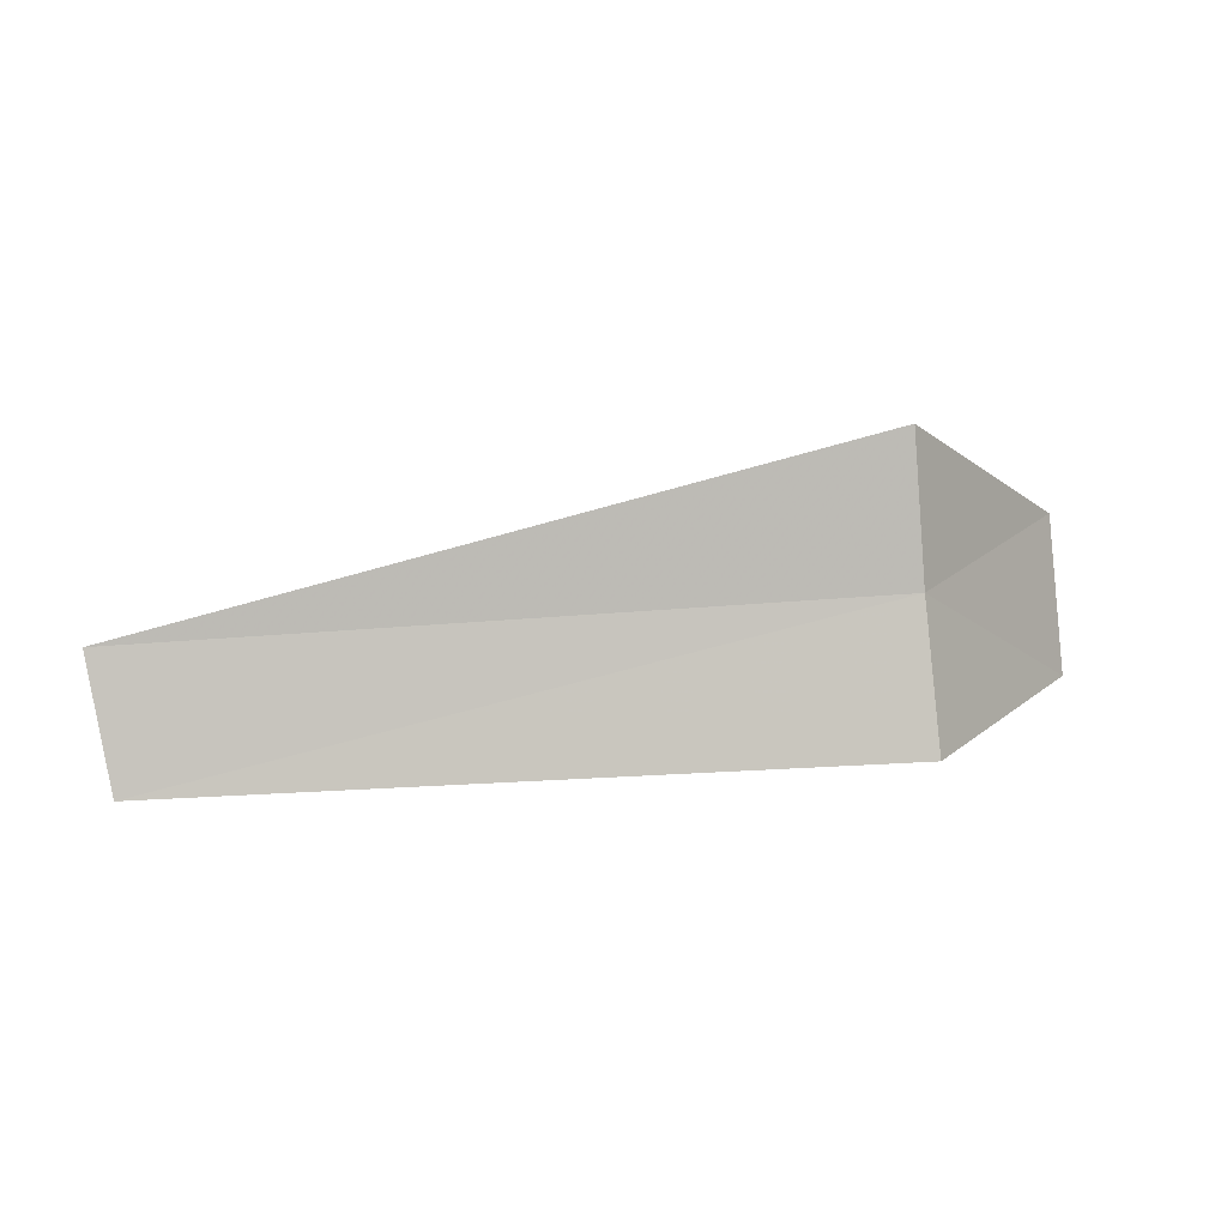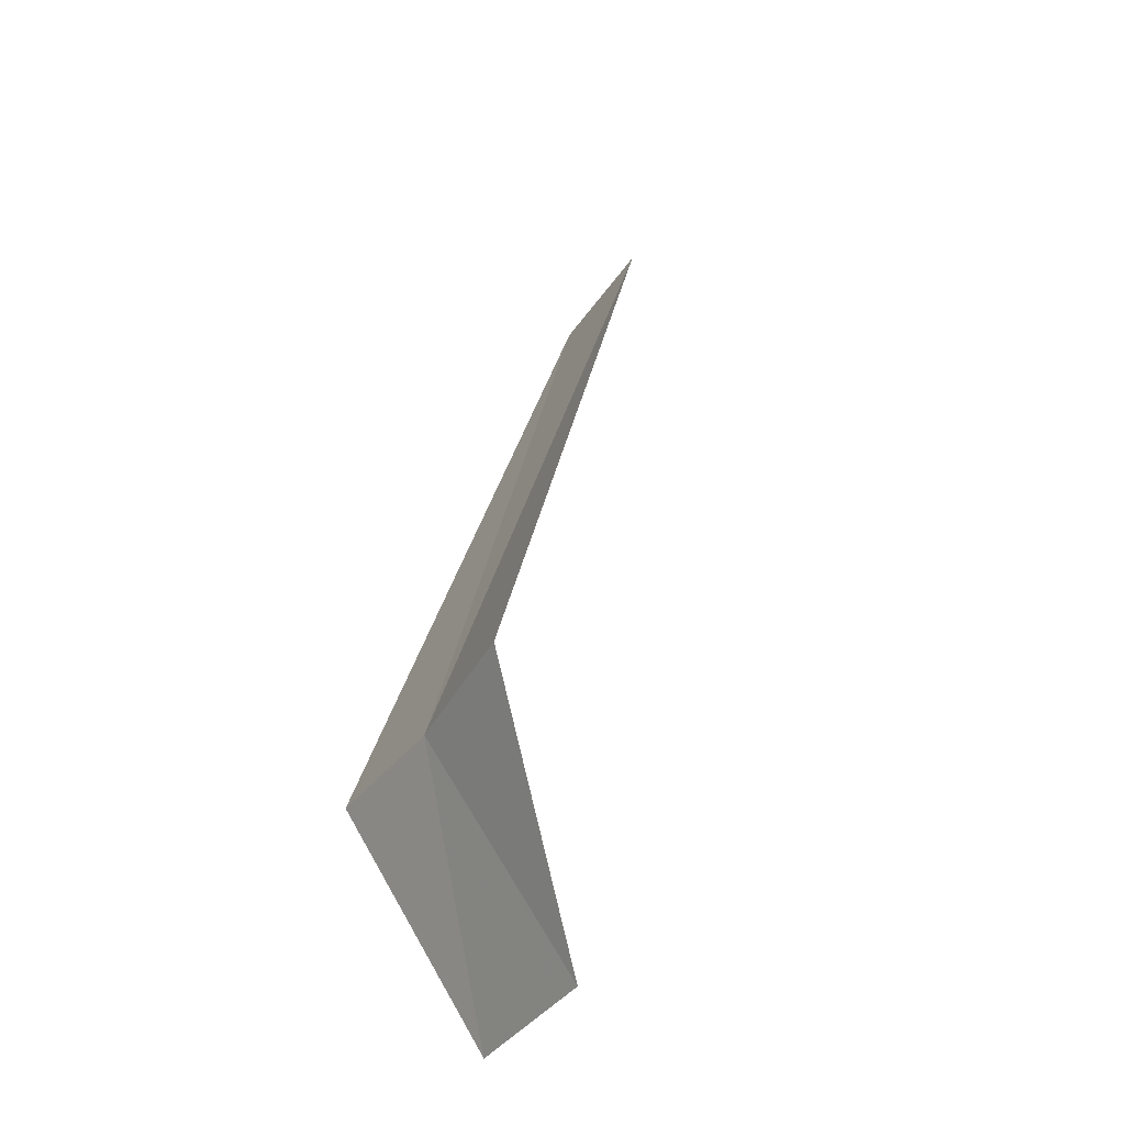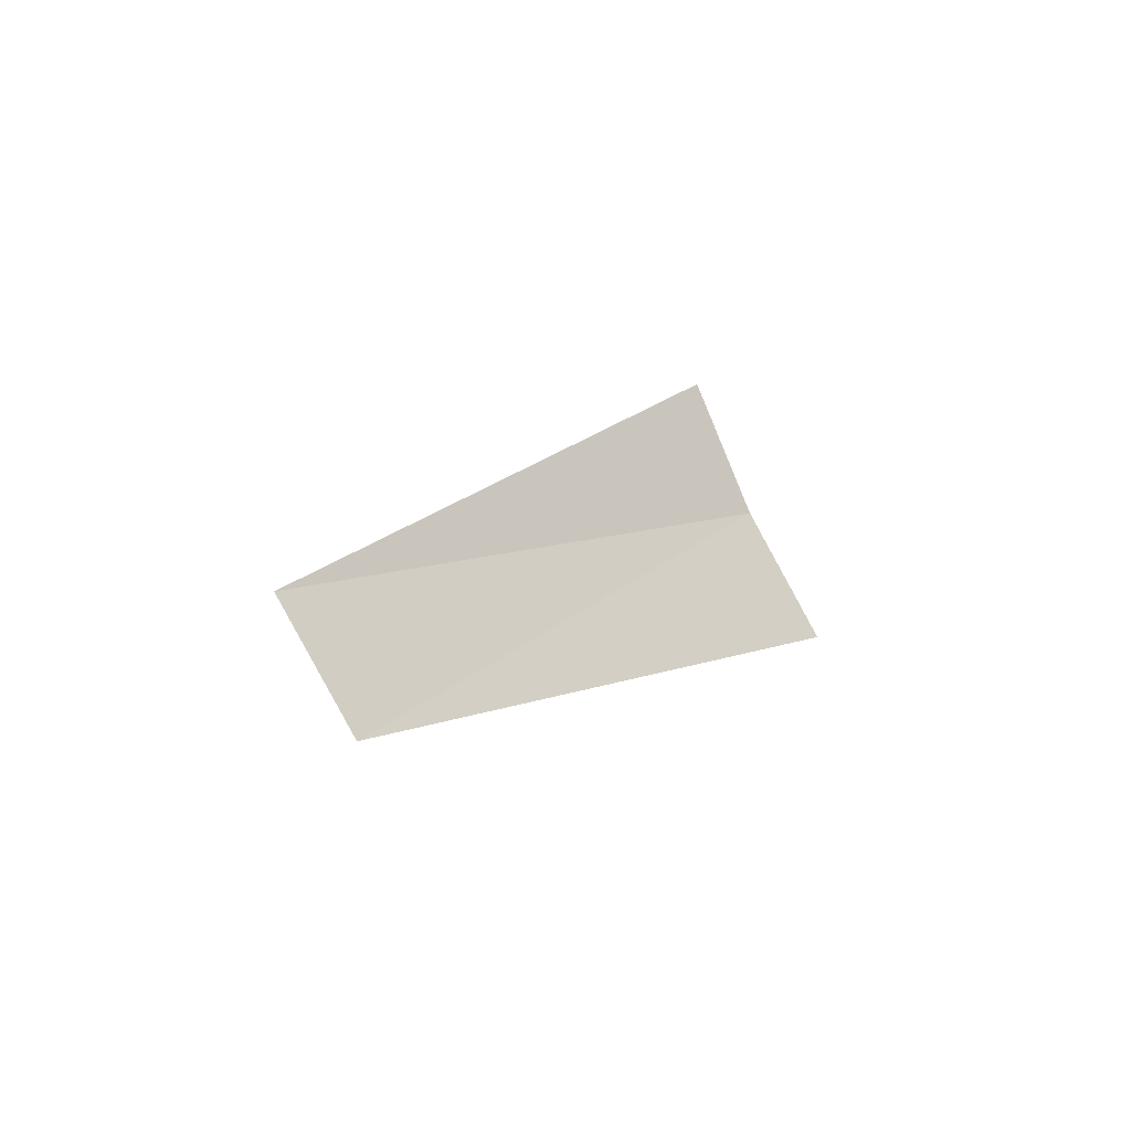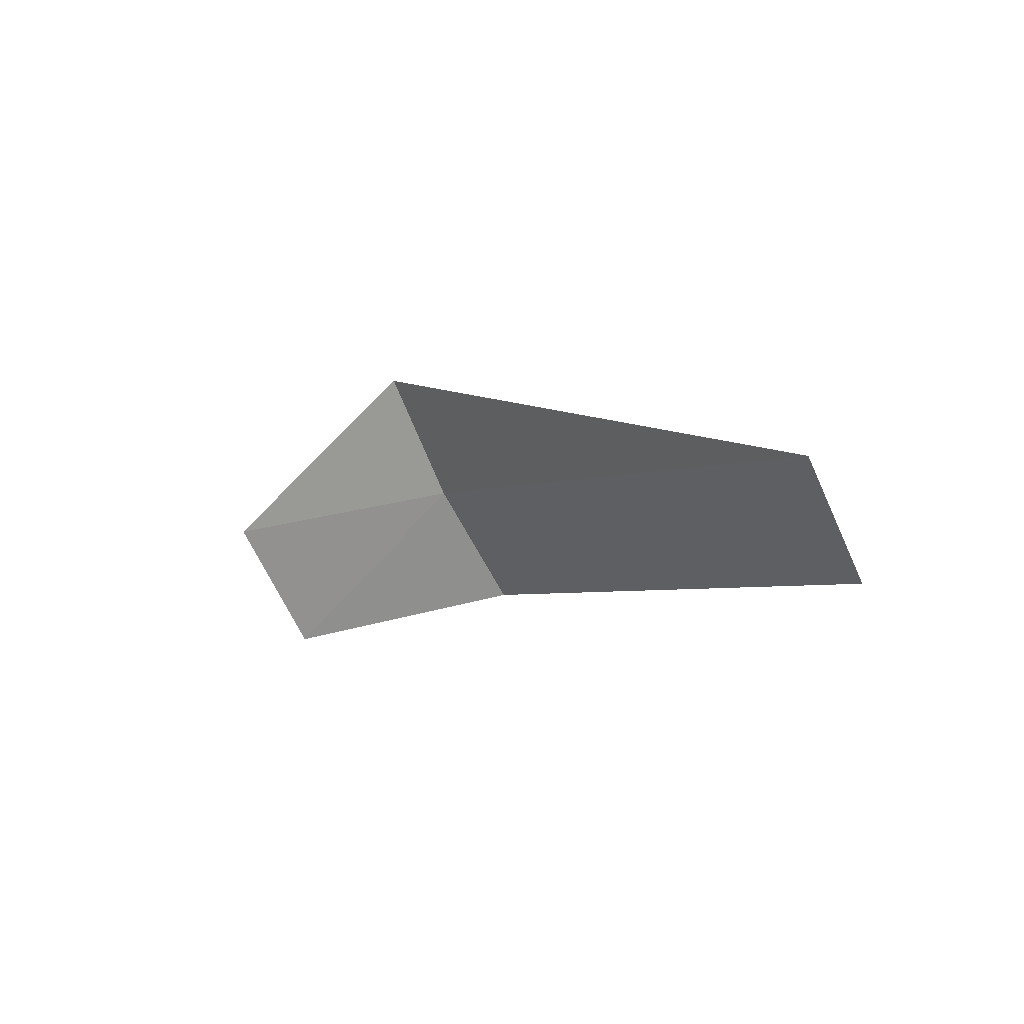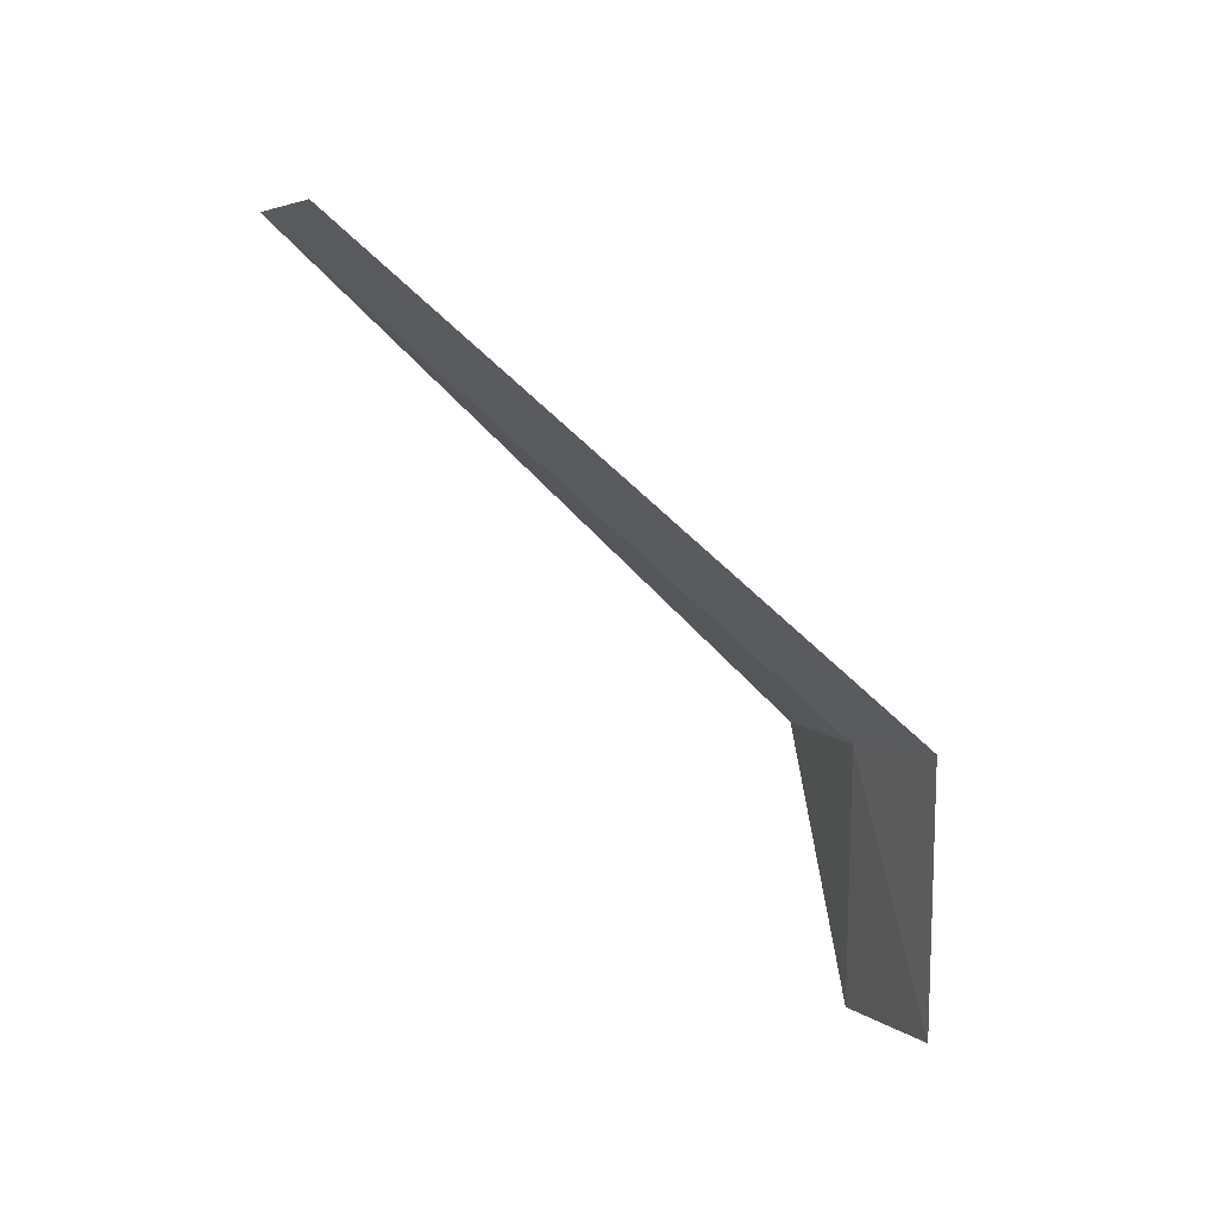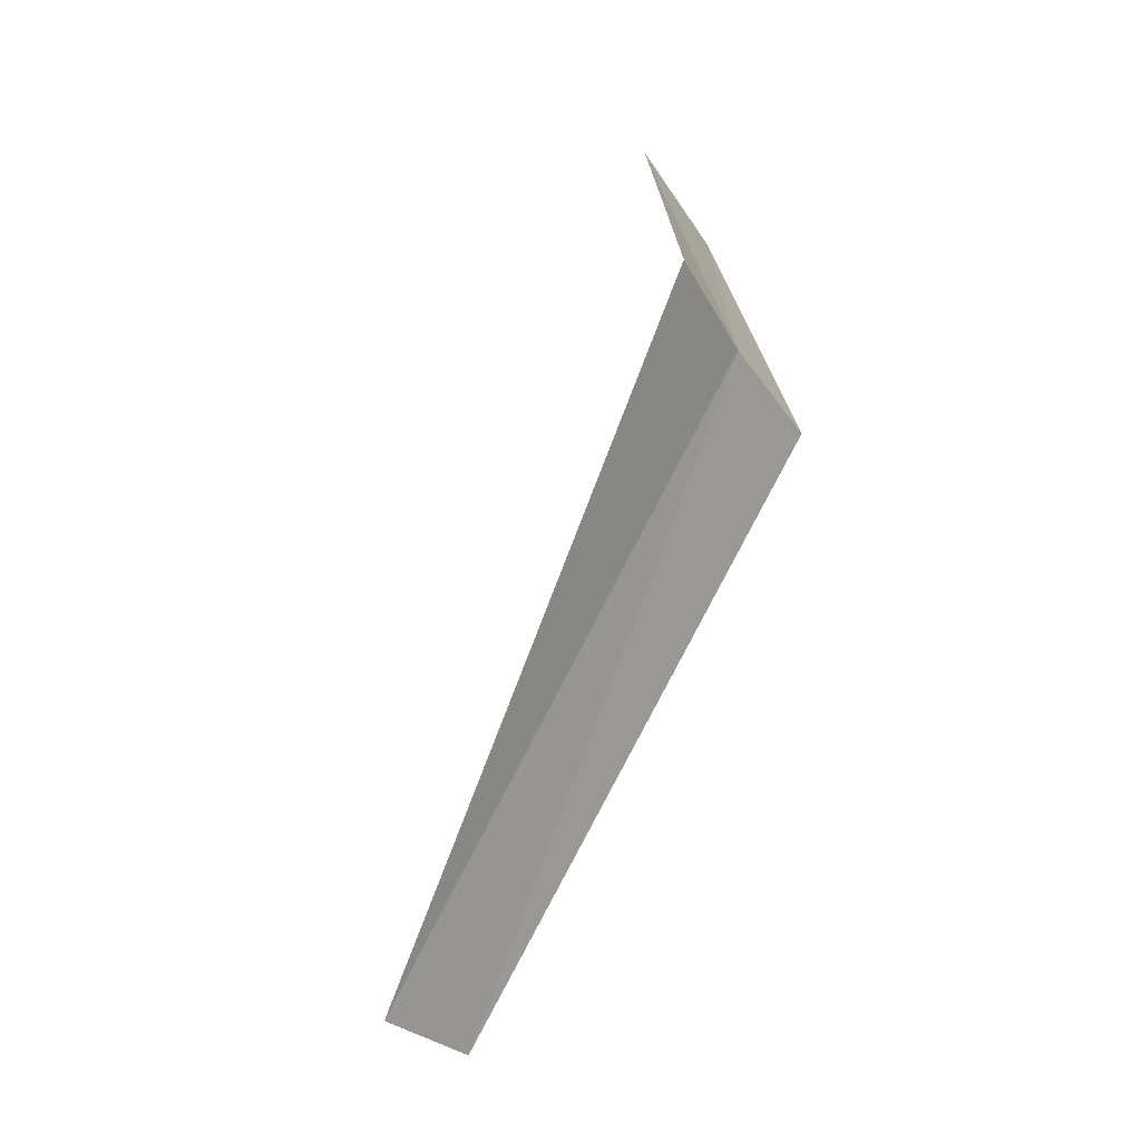
<metadata>
{"format":"obj","ext":"obj","renderer":"f3d","projection":"perspective","resolution":1024,"background":"white","views":[{"elev":33.2,"azim":-10.0,"up":"+Y"},{"elev":43.1,"azim":105.0,"up":"+Y"},{"elev":9.2,"azim":-55.7,"up":"+Y"},{"elev":-0.5,"azim":-118.5,"up":"+Y"},{"elev":-64.7,"azim":-44.7,"up":"+Y"},{"elev":70.9,"azim":-64.2,"up":"+Y"}]}
</metadata>
<code>
v -4.322 -14.71 14.74
v -4.322 -15.38 15.18
v -8.143 -15.2 15.05
v -8.213 -14.61 14.68
v -4.322 -14 14.38
v -3.322 -14.96 13.73
v -3.322 -15.7 14.18
f 1 3 2
f 1 5 4
f 1 4 3
f 1 6 5
f 1 2 7
f 1 7 6

</code>
